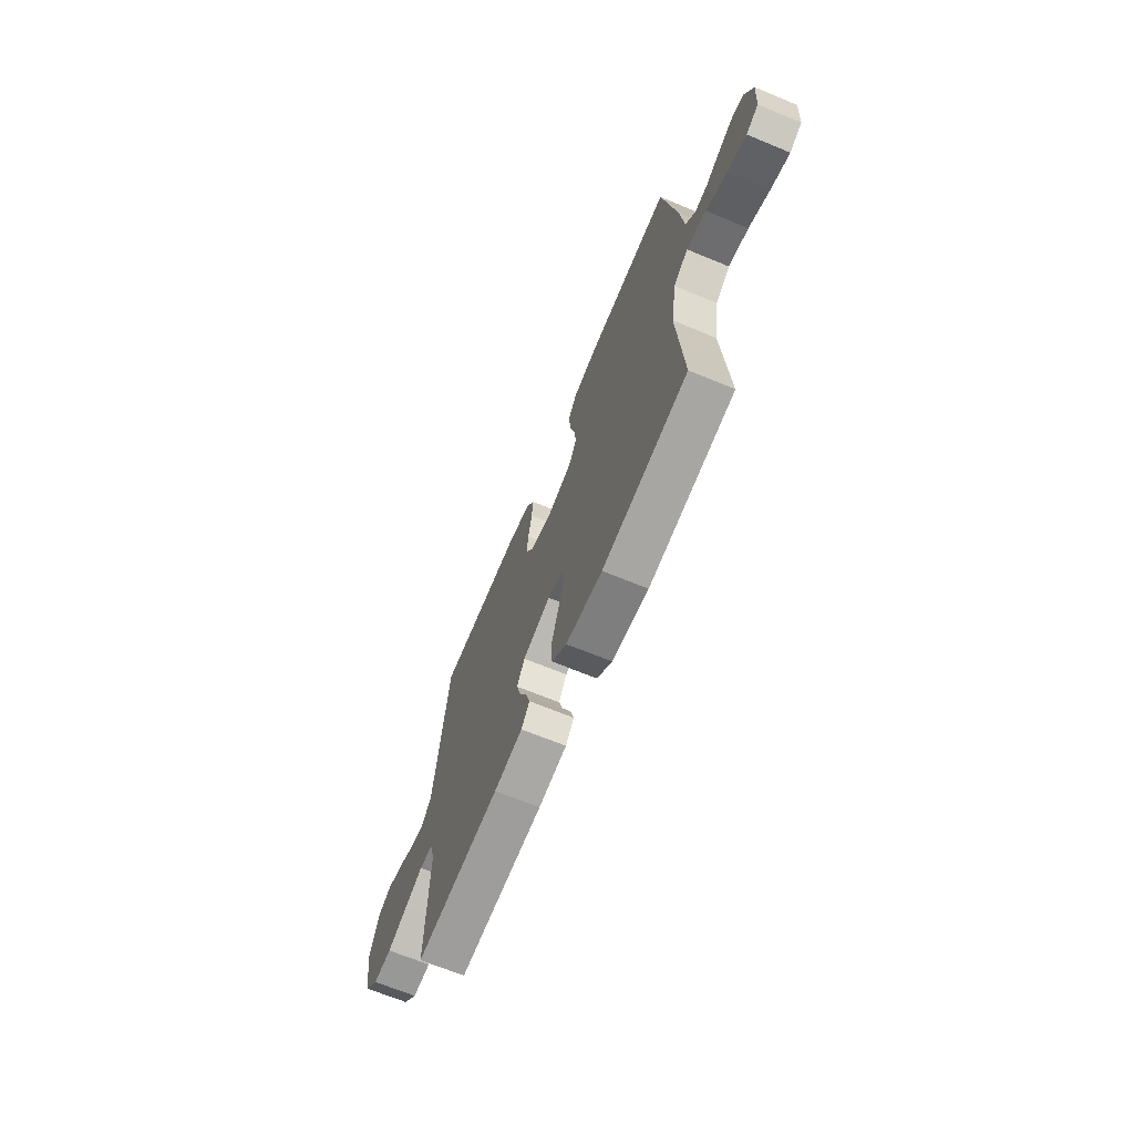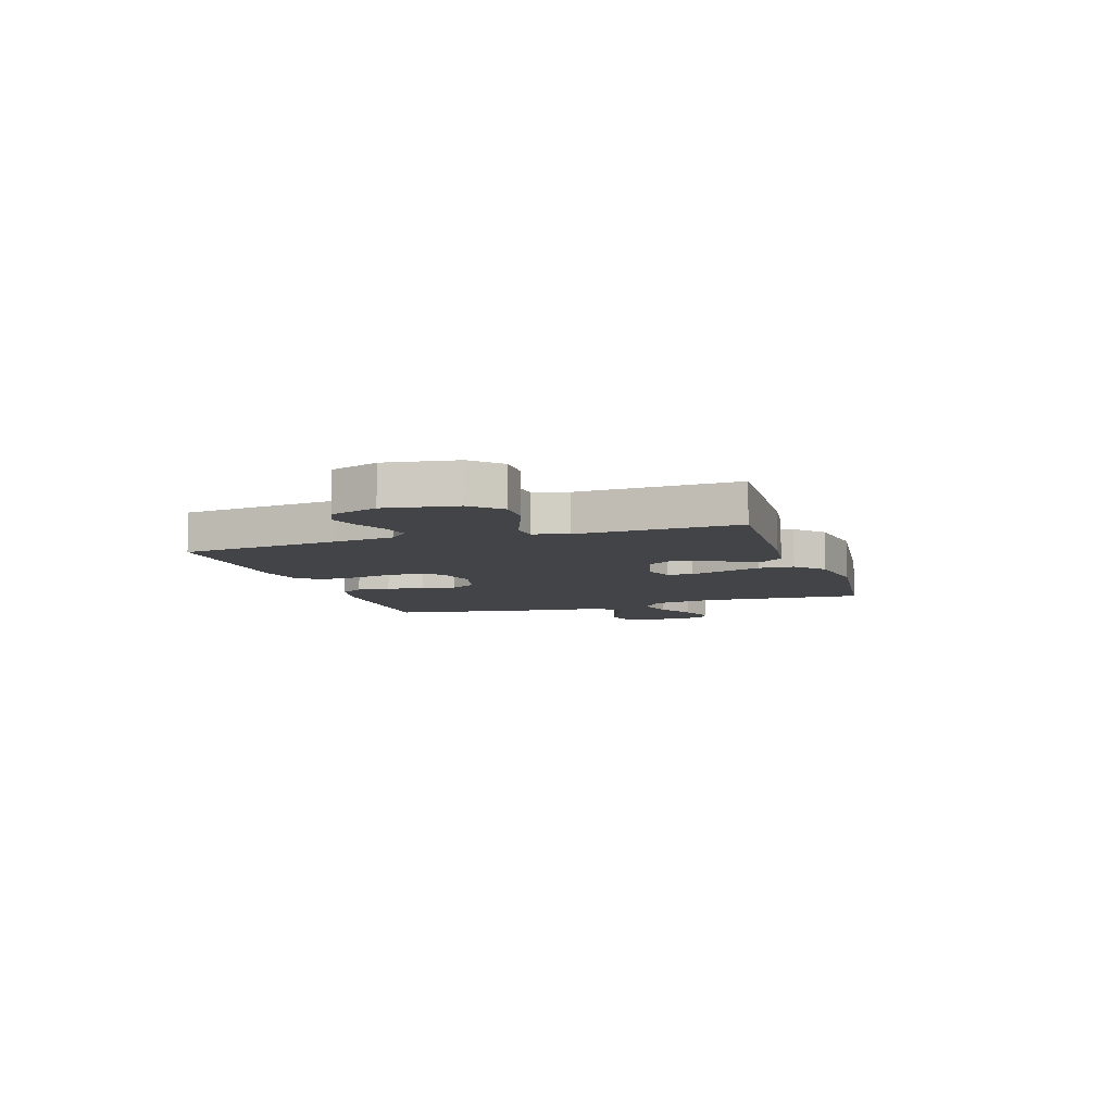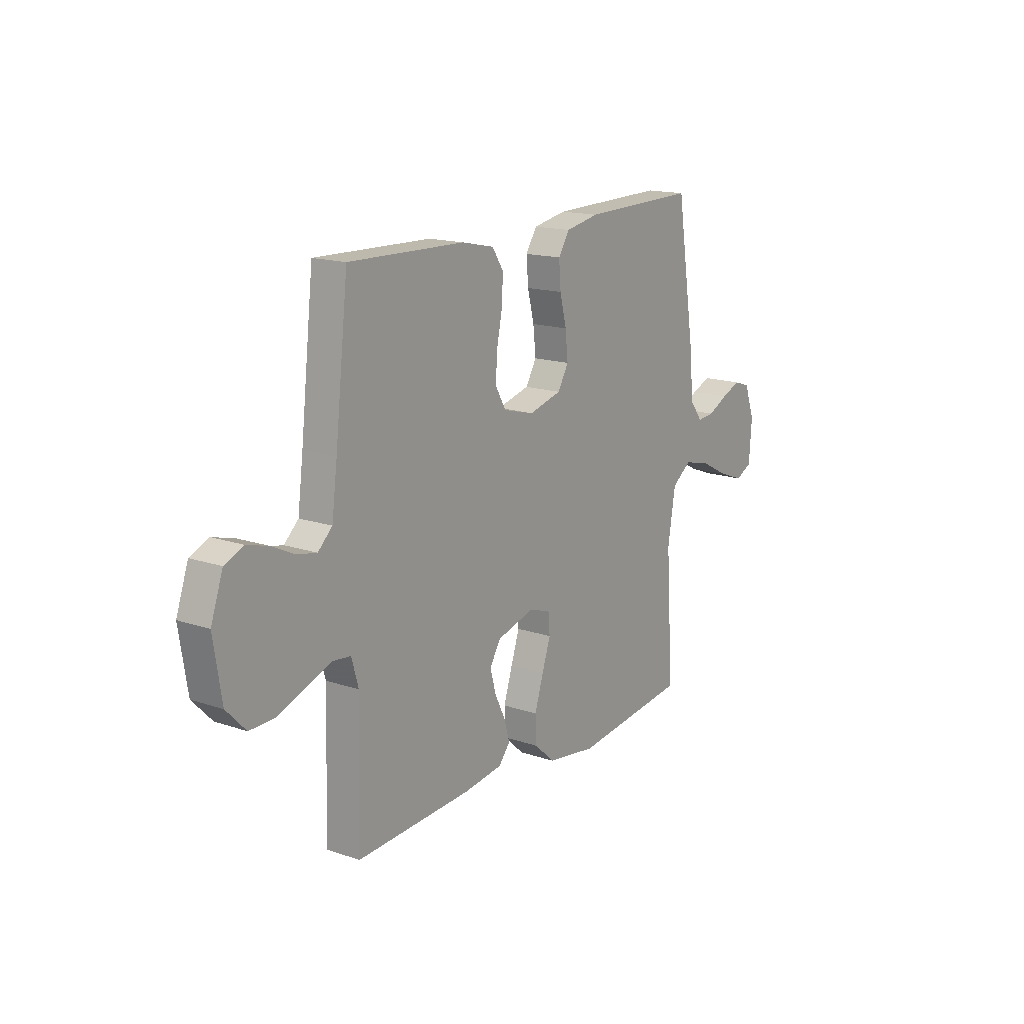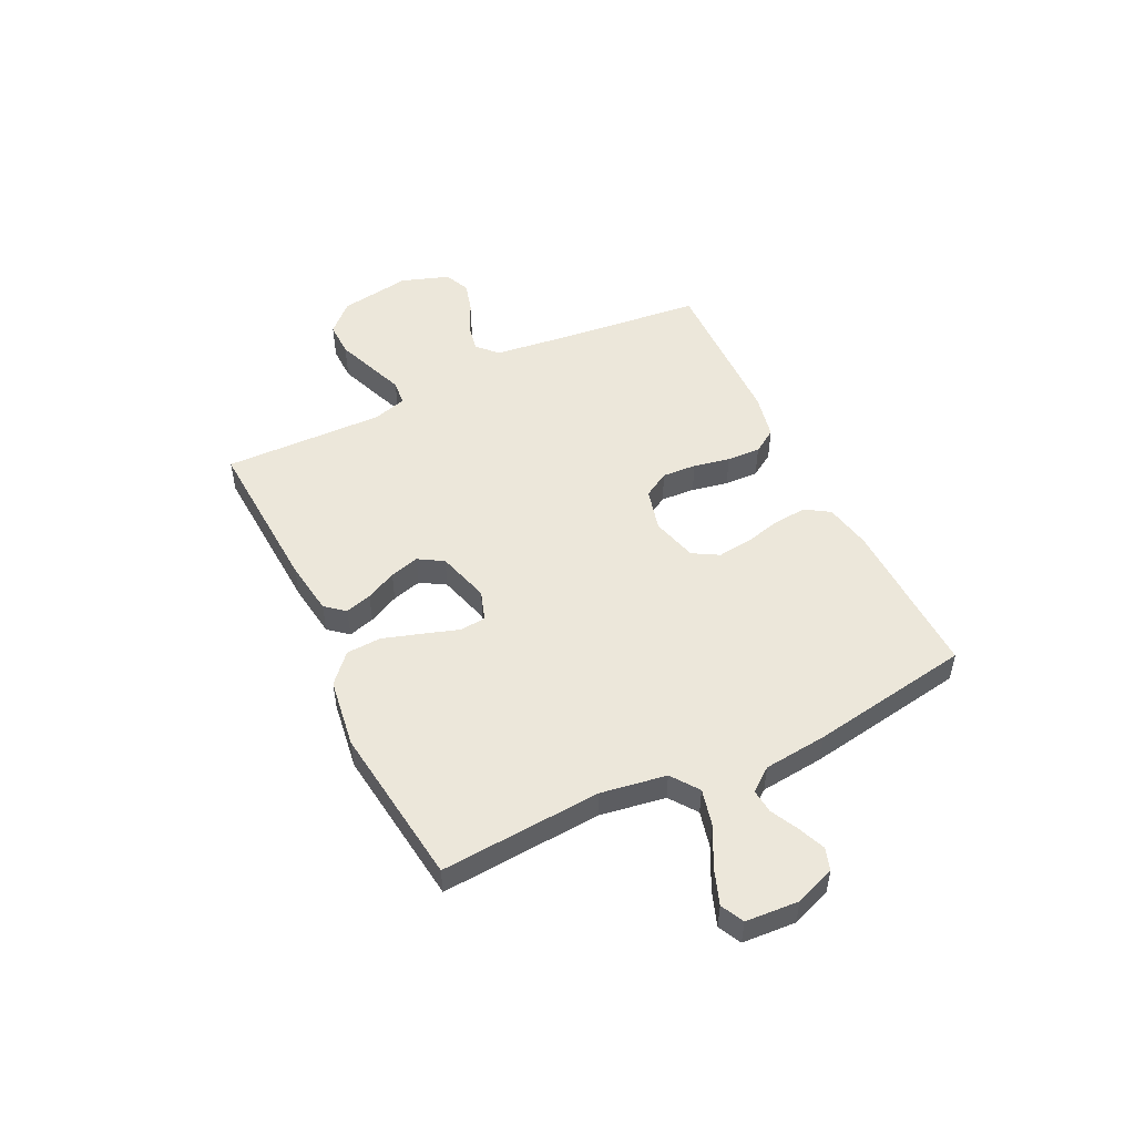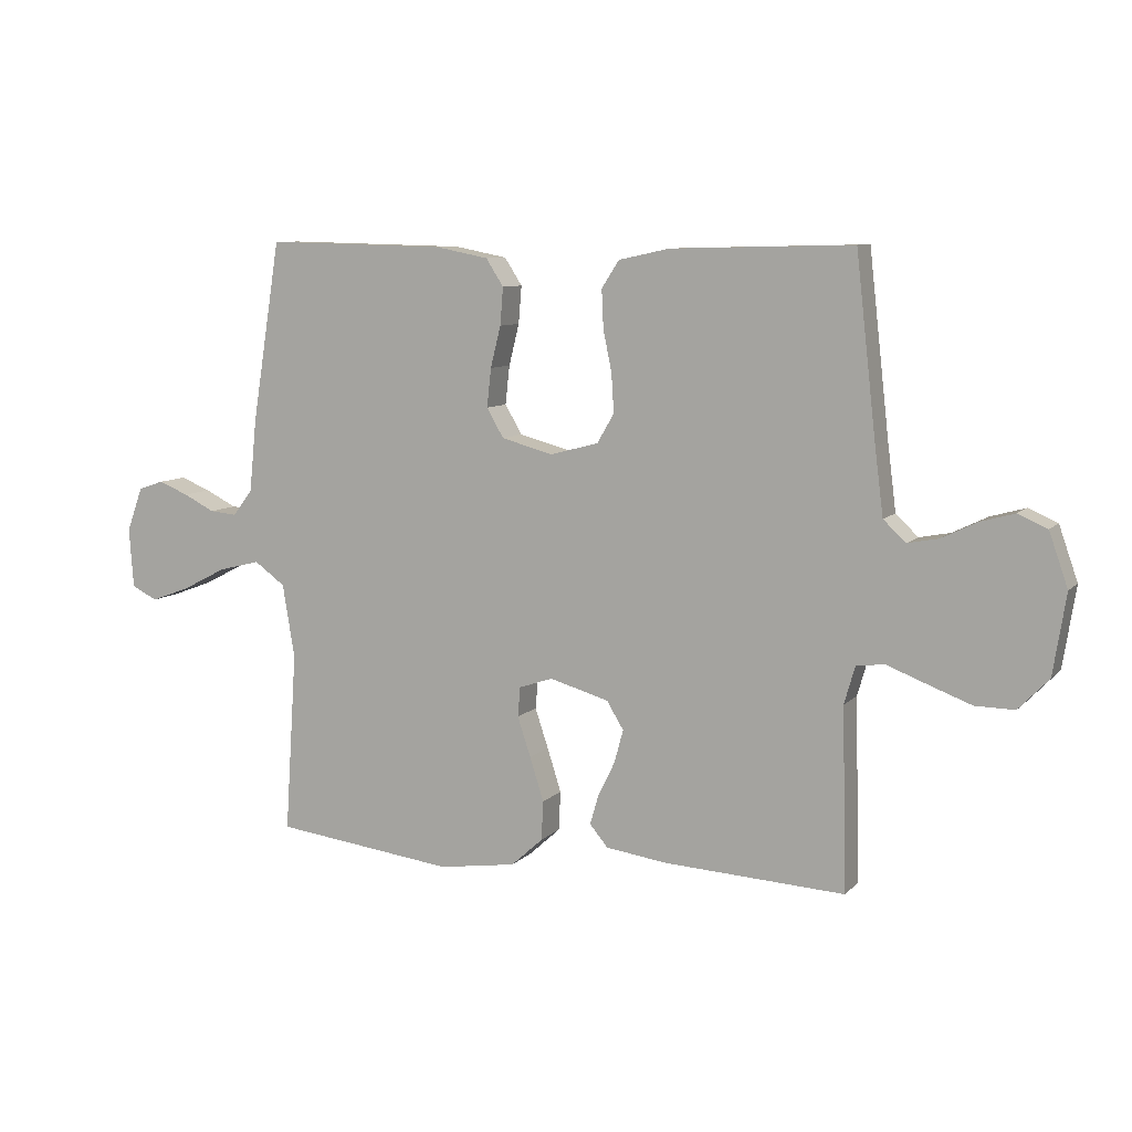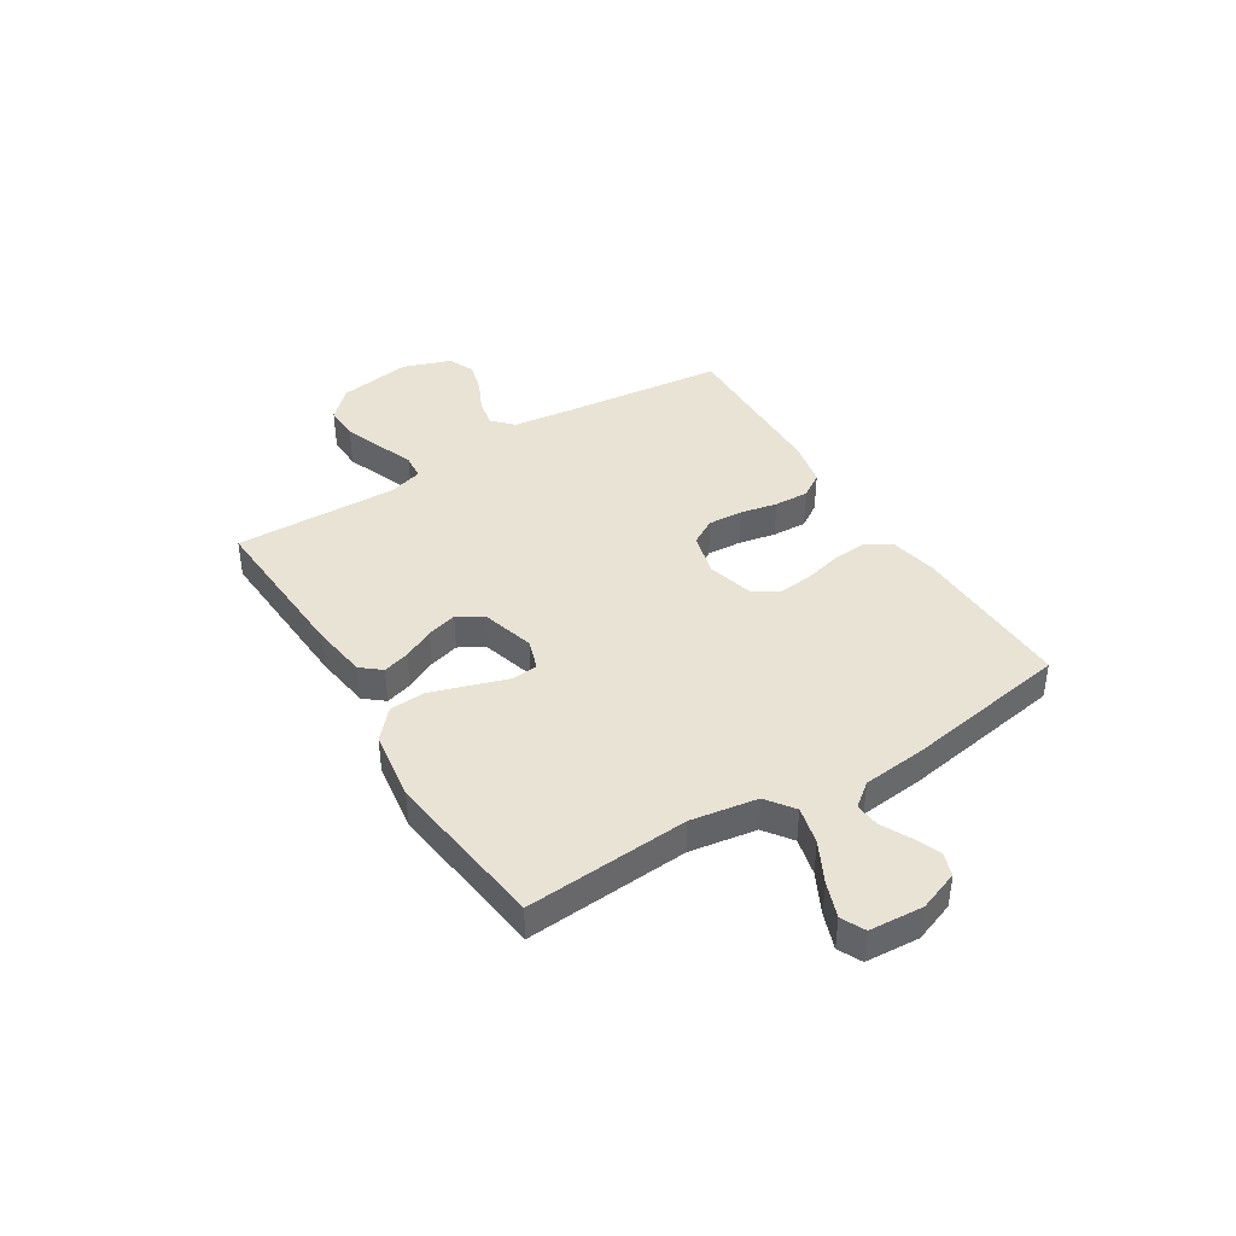
<metadata>
{"format":"obj","ext":"obj","renderer":"f3d","projection":"perspective","resolution":1024,"background":"white","views":[{"elev":-67.6,"azim":-112.5,"up":"+Z"},{"elev":-8.0,"azim":108.1,"up":"+Y"},{"elev":16.0,"azim":125.2,"up":"+Z"},{"elev":50.8,"azim":-116.1,"up":"+Y"},{"elev":8.6,"azim":23.8,"up":"+Z"},{"elev":41.0,"azim":-122.0,"up":"+Y"}]}
</metadata>
<code>
v 0.5 0.07 -0.5
v 0.2 0.07 -0.484
v 0.099 0.07 -0.47
v 0.069 0.07 -0.434
v 0.083 0.07 -0.385
v 0.111 0.07 -0.328
v 0.126 0.07 -0.273
v 0.098 0.07 -0.227
v 0 0.07 -0.199
v -0.056 0.07 -0.218
v -0.06 0.07 -0.267
v -0.038 0.07 -0.333
v -0.015 0.07 -0.405
v -0.018 0.07 -0.47
v -0.071 0.07 -0.518
v -0.2 0.07 -0.537
v -0.5 0.07 -0.5
v -0.48 0.07 -0.2
v -0.5 0.07 -0.078
v -0.551 0.07 -0.041
v -0.62 0.07 -0.058
v -0.694 0.07 -0.096
v -0.759 0.07 -0.12
v -0.802 0.07 -0.099
v -0.809 0.07 0
v -0.782 0.07 0.074
v -0.74 0.07 0.088
v -0.69 0.07 0.068
v -0.638 0.07 0.042
v -0.593 0.07 0.038
v -0.56 0.07 0.081
v -0.548 0.07 0.2
v -0.5 0.07 0.5
v -0.2 0.07 0.493
v -0.113 0.07 0.476
v -0.084 0.07 0.431
v -0.089 0.07 0.369
v -0.106 0.07 0.301
v -0.113 0.07 0.237
v -0.085 0.07 0.189
v 0 0.07 0.166
v 0.08 0.07 0.187
v 0.108 0.07 0.235
v 0.104 0.07 0.299
v 0.09 0.07 0.367
v 0.087 0.07 0.43
v 0.116 0.07 0.475
v 0.2 0.07 0.493
v 0.5 0.07 0.5
v 0.534 0.07 0.2
v 0.548 0.07 0.091
v 0.585 0.07 0.056
v 0.636 0.07 0.066
v 0.694 0.07 0.094
v 0.751 0.07 0.11
v 0.799 0.07 0.089
v 0.83 0.07 0
v 0.809 0.07 -0.133
v 0.759 0.07 -0.185
v 0.694 0.07 -0.184
v 0.622 0.07 -0.157
v 0.557 0.07 -0.132
v 0.51 0.07 -0.137
v 0.492 0.07 -0.2
v 0.5 0 -0.5
v 0.2 0 -0.484
v 0.099 0 -0.47
v 0.069 0 -0.434
v 0.083 0 -0.385
v 0.111 0 -0.328
v 0.126 0 -0.273
v 0.098 0 -0.227
v 0 0 -0.199
v -0.056 0 -0.218
v -0.06 0 -0.267
v -0.038 0 -0.333
v -0.015 0 -0.405
v -0.018 0 -0.47
v -0.071 0 -0.518
v -0.2 0 -0.537
v -0.5 0 -0.5
v -0.48 0 -0.2
v -0.5 0 -0.078
v -0.551 0 -0.041
v -0.62 0 -0.058
v -0.694 0 -0.096
v -0.759 0 -0.12
v -0.802 0 -0.099
v -0.809 0 0
v -0.782 0 0.074
v -0.74 0 0.088
v -0.69 0 0.068
v -0.638 0 0.042
v -0.593 0 0.038
v -0.56 0 0.081
v -0.548 0 0.2
v -0.5 0 0.5
v -0.2 0 0.493
v -0.113 0 0.476
v -0.084 0 0.431
v -0.089 0 0.369
v -0.106 0 0.301
v -0.113 0 0.237
v -0.085 0 0.189
v 0 0 0.166
v 0.08 0 0.187
v 0.108 0 0.235
v 0.104 0 0.299
v 0.09 0 0.367
v 0.087 0 0.43
v 0.116 0 0.475
v 0.2 0 0.493
v 0.5 0 0.5
v 0.534 0 0.2
v 0.548 0 0.091
v 0.585 0 0.056
v 0.636 0 0.066
v 0.694 0 0.094
v 0.751 0 0.11
v 0.799 0 0.089
v 0.83 0 0
v 0.809 0 -0.133
v 0.759 0 -0.185
v 0.694 0 -0.184
v 0.622 0 -0.157
v 0.557 0 -0.132
v 0.51 0 -0.137
v 0.492 0 -0.2
f 60 61 62
f 59 60 62
f 58 59 62
f 57 58 62
f 56 57 62
f 55 56 62
f 54 55 62
f 53 54 62
f 52 53 62 63
f 51 52 63
f 50 51 63 64
f 49 50 64
f 48 49 64
f 47 48 64
f 46 47 64
f 45 46 64
f 44 45 64
f 36 37 38
f 35 36 38
f 34 35 38
f 33 34 38
f 32 33 38
f 31 32 38
f 30 31 38 39
f 27 28 29
f 26 27 29
f 25 26 29
f 24 25 29
f 23 24 29
f 22 23 29
f 21 22 29
f 20 21 29 30
f 30 39 40
f 20 30 40
f 19 20 40
f 16 17 18
f 15 16 18
f 14 15 18
f 13 14 18
f 12 13 18
f 11 12 18
f 18 19 40
f 11 18 40
f 10 11 40
f 4 5 6
f 3 4 6
f 2 3 6
f 1 2 6
f 64 1 6
f 64 6 7
f 43 44 64
f 64 7 8
f 43 64 8
f 42 43 8
f 41 42 8 9
f 9 10 40 41
f 126 125 124
f 126 124 123
f 126 123 122
f 126 122 121
f 126 121 120
f 126 120 119
f 126 119 118
f 126 118 117
f 127 126 117 116
f 127 116 115
f 128 127 115 114
f 128 114 113
f 128 113 112
f 128 112 111
f 128 111 110
f 128 110 109
f 128 109 108
f 102 101 100
f 102 100 99
f 102 99 98
f 102 98 97
f 102 97 96
f 102 96 95
f 103 102 95 94
f 93 92 91
f 93 91 90
f 93 90 89
f 93 89 88
f 93 88 87
f 93 87 86
f 93 86 85
f 94 93 85 84
f 104 103 94
f 104 94 84
f 104 84 83
f 82 81 80
f 82 80 79
f 82 79 78
f 82 78 77
f 82 77 76
f 82 76 75
f 104 83 82
f 104 82 75
f 104 75 74
f 70 69 68
f 70 68 67
f 70 67 66
f 70 66 65
f 70 65 128
f 71 70 128
f 128 108 107
f 72 71 128
f 72 128 107
f 72 107 106
f 73 72 106 105
f 105 104 74 73
f 1 65 66 2
f 2 66 67 3
f 3 67 68 4
f 4 68 69 5
f 5 69 70 6
f 6 70 71 7
f 7 71 72 8
f 8 72 73 9
f 9 73 74 10
f 10 74 75 11
f 11 75 76 12
f 12 76 77 13
f 13 77 78 14
f 14 78 79 15
f 15 79 80 16
f 16 80 81 17
f 17 81 82 18
f 18 82 83 19
f 19 83 84 20
f 20 84 85 21
f 21 85 86 22
f 22 86 87 23
f 23 87 88 24
f 24 88 89 25
f 25 89 90 26
f 26 90 91 27
f 27 91 92 28
f 28 92 93 29
f 29 93 94 30
f 30 94 95 31
f 31 95 96 32
f 32 96 97 33
f 33 97 98 34
f 34 98 99 35
f 35 99 100 36
f 36 100 101 37
f 37 101 102 38
f 38 102 103 39
f 39 103 104 40
f 40 104 105 41
f 41 105 106 42
f 42 106 107 43
f 43 107 108 44
f 44 108 109 45
f 45 109 110 46
f 46 110 111 47
f 47 111 112 48
f 48 112 113 49
f 49 113 114 50
f 50 114 115 51
f 51 115 116 52
f 52 116 117 53
f 53 117 118 54
f 54 118 119 55
f 55 119 120 56
f 56 120 121 57
f 57 121 122 58
f 58 122 123 59
f 59 123 124 60
f 60 124 125 61
f 61 125 126 62
f 62 126 127 63
f 63 127 128 64
f 64 128 65 1

</code>
